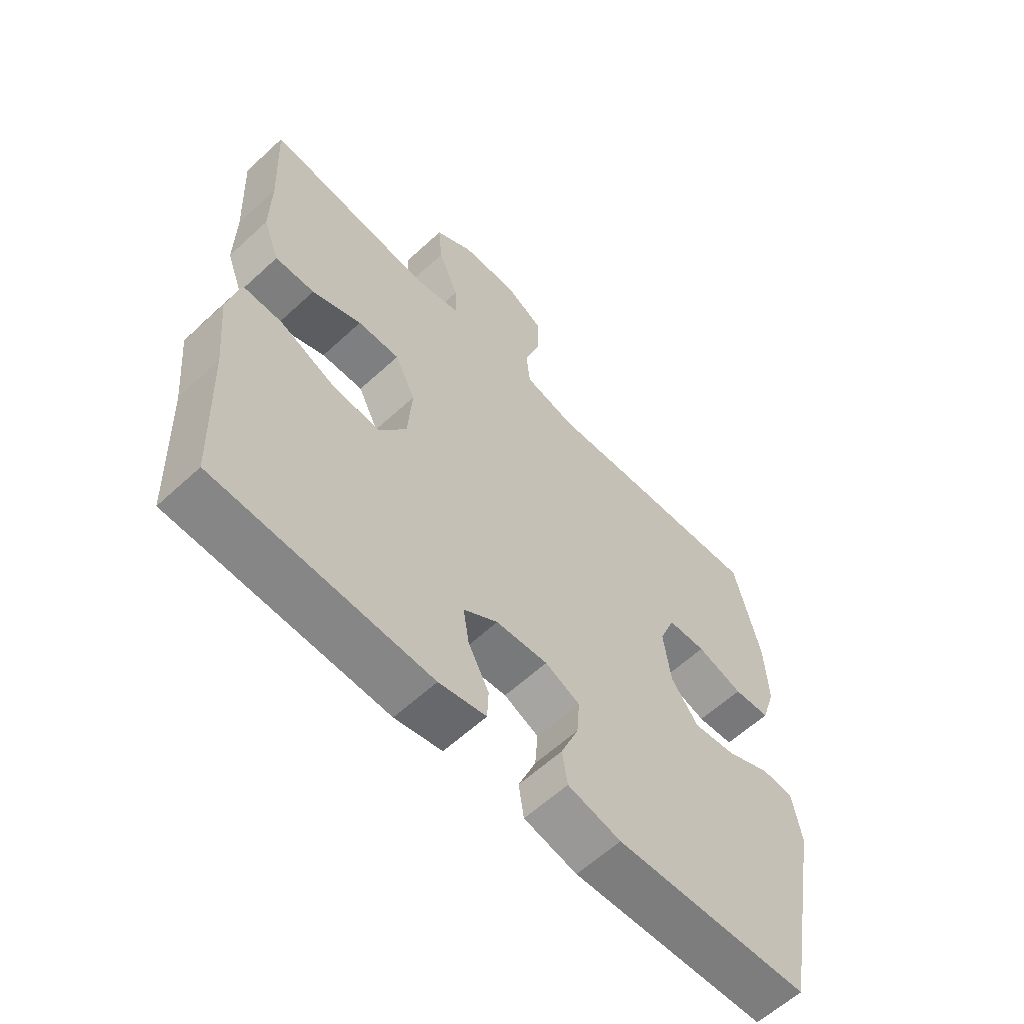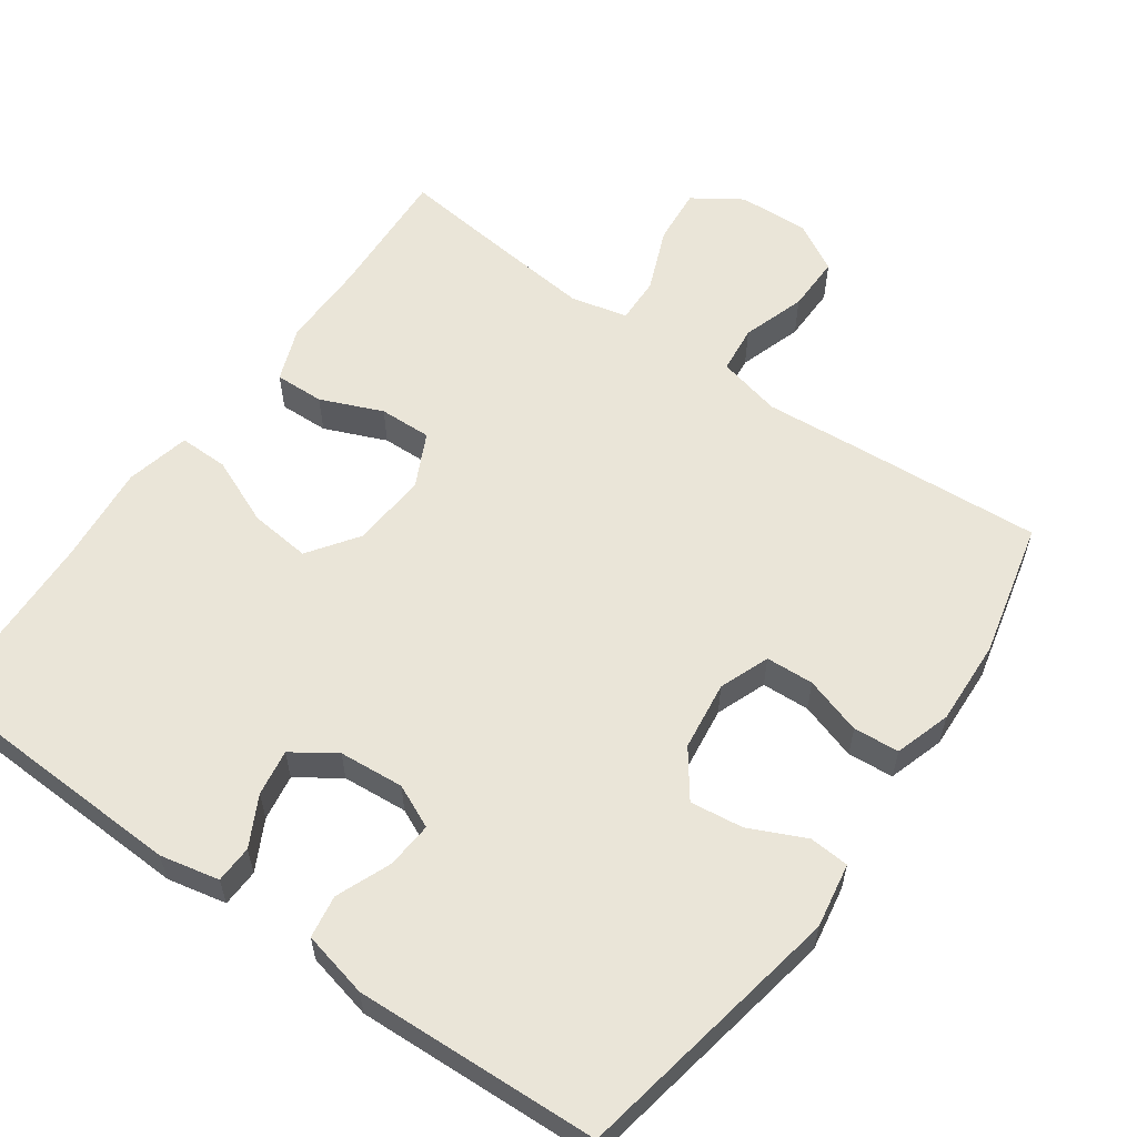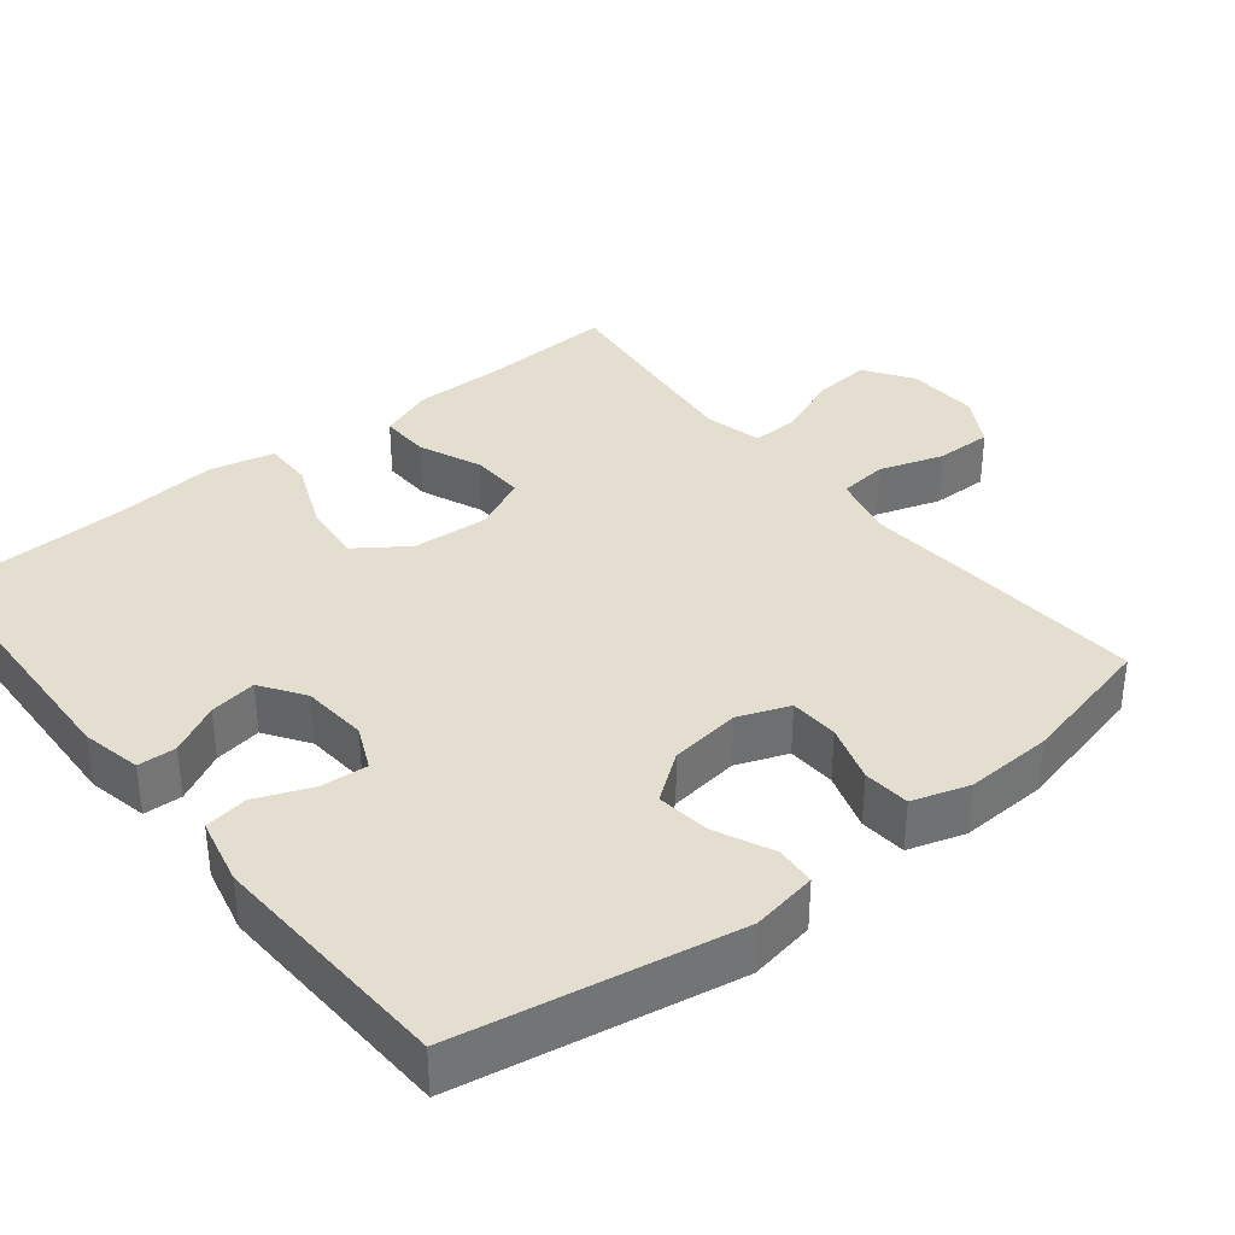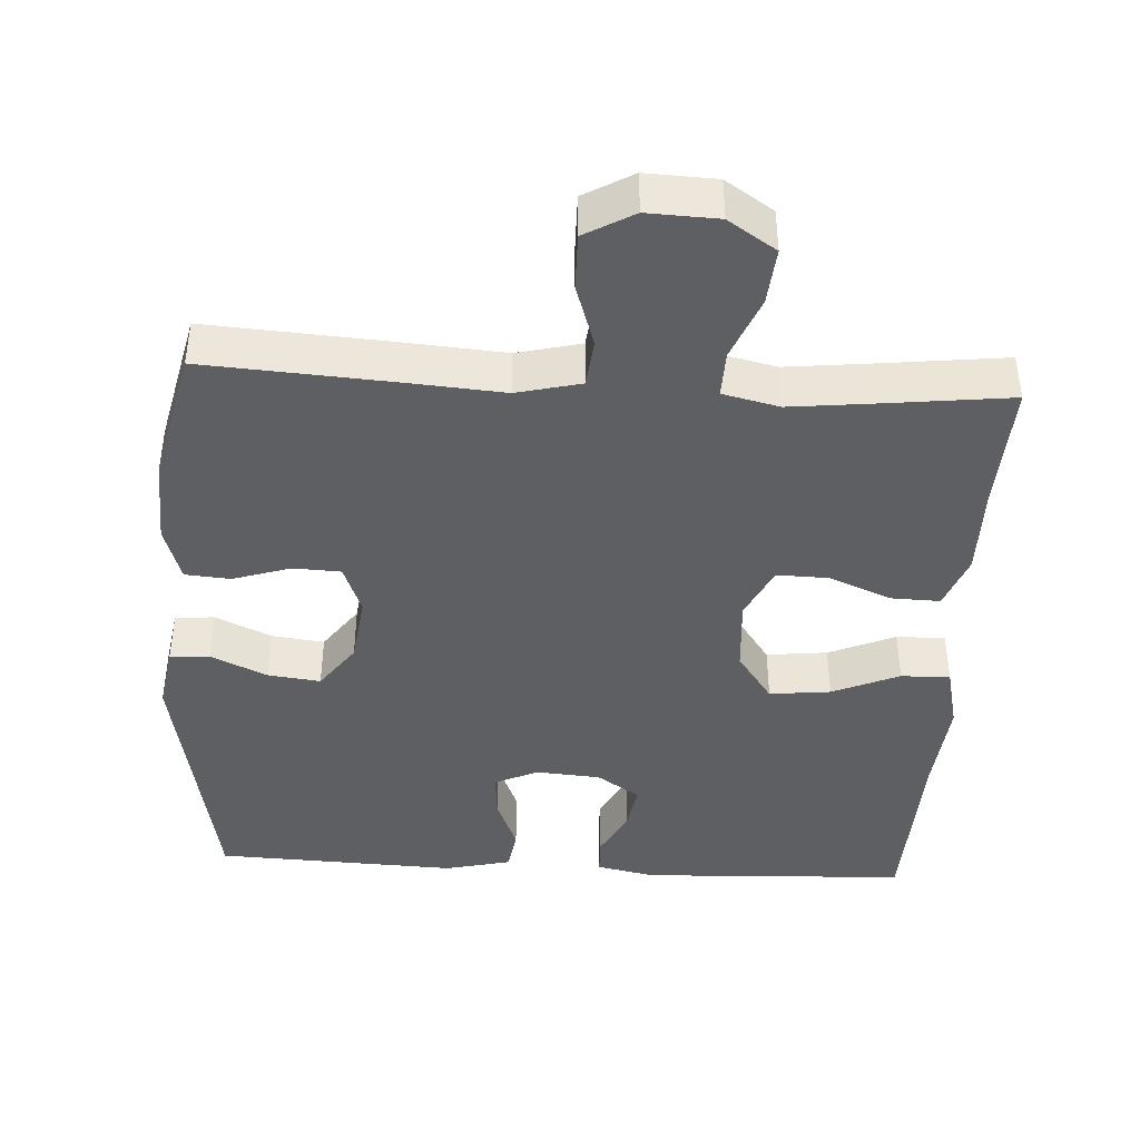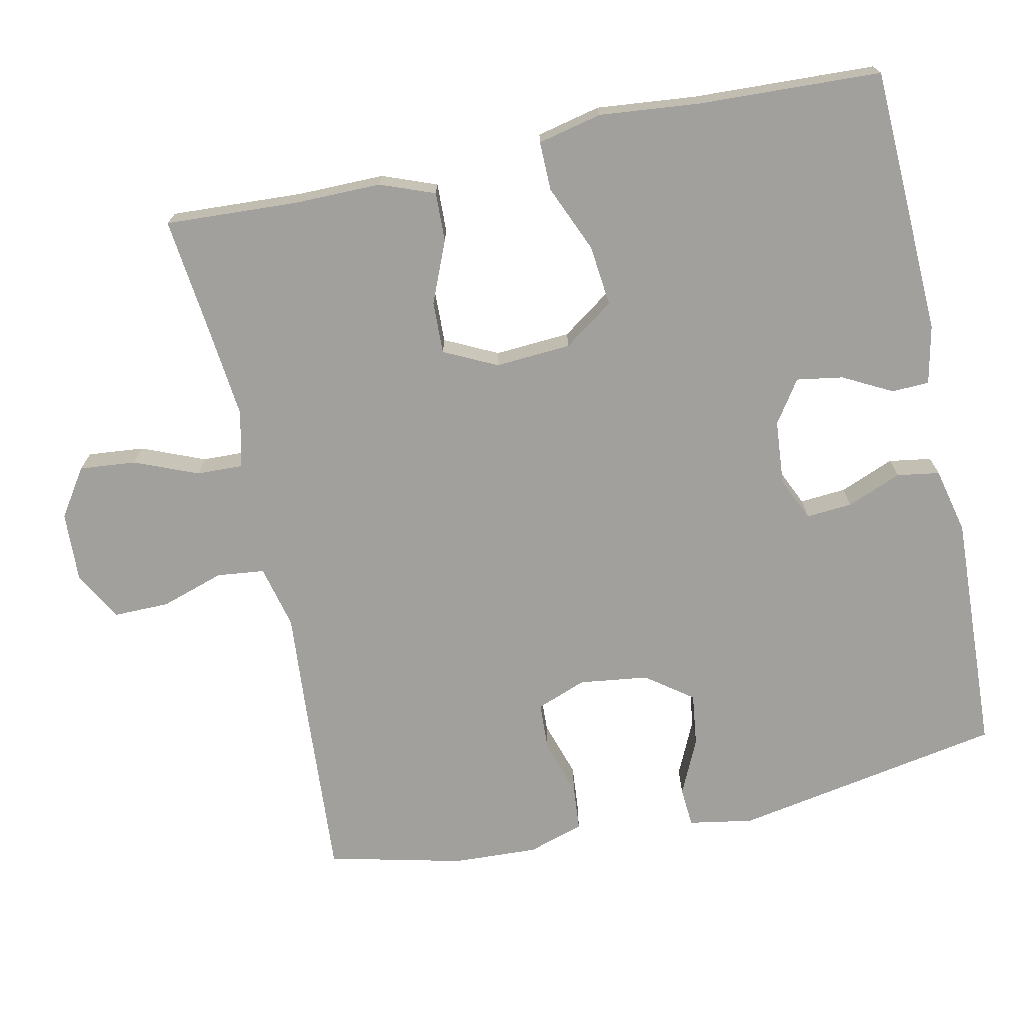
<metadata>
{"format":"obj","ext":"obj","renderer":"f3d","projection":"perspective","resolution":1024,"background":"white","views":[{"elev":-60.7,"azim":133.3,"up":"+Z"},{"elev":58.7,"azim":-144.8,"up":"+Y"},{"elev":35.9,"azim":-128.8,"up":"+Y"},{"elev":-42.0,"azim":-3.2,"up":"+Y"},{"elev":-71.7,"azim":101.9,"up":"+Y"}]}
</metadata>
<code>
v -0.5 0.07 0.5
v -0.243 0.07 0.483
v -0.112 0.07 0.473
v -0.025 0.07 0.494
v -0.018 0.07 0.559
v -0.046 0.07 0.645
v -0.047 0.07 0.721
v 0.02 0.07 0.759
v 0.116 0.07 0.755
v 0.181 0.07 0.712
v 0.174 0.07 0.635
v 0.139 0.07 0.549
v 0.137 0.07 0.486
v 0.214 0.07 0.468
v 0.335 0.07 0.481
v 0.5 0.07 0.5
v 0.491 0.07 0.319
v 0.492 0.07 0.201
v 0.464 0.07 0.127
v 0.397 0.07 0.129
v 0.313 0.07 0.164
v 0.242 0.07 0.166
v 0.207 0.07 0.094
v 0.214 0.07 -0.009
v 0.262 0.07 -0.077
v 0.345 0.07 -0.068
v 0.436 0.07 -0.029
v 0.503 0.07 -0.028
v 0.523 0.07 -0.115
v 0.51 0.07 -0.251
v 0.5 0.07 -0.5
v 0.136 0.07 -0.515
v 0.056 0.07 -0.498
v 0.054 0.07 -0.447
v 0.089 0.07 -0.38
v 0.099 0.07 -0.317
v 0.041 0.07 -0.278
v -0.047 0.07 -0.271
v -0.106 0.07 -0.298
v -0.101 0.07 -0.361
v -0.071 0.07 -0.435
v -0.08 0.07 -0.493
v -0.17 0.07 -0.514
v -0.5 0.07 -0.5
v -0.568 0.07 -0.132
v -0.553 0.07 -0.044
v -0.499 0.07 -0.04
v -0.423 0.07 -0.075
v -0.351 0.07 -0.084
v -0.305 0.07 -0.021
v -0.293 0.07 0.073
v -0.319 0.07 0.141
v -0.384 0.07 0.144
v -0.462 0.07 0.119
v -0.524 0.07 0.124
v -0.548 0.07 0.2
v -0.543 0.07 0.316
v -0.5 0 0.5
v -0.243 0 0.483
v -0.112 0 0.473
v -0.025 0 0.494
v -0.018 0 0.559
v -0.046 0 0.645
v -0.047 0 0.721
v 0.02 0 0.759
v 0.116 0 0.755
v 0.181 0 0.712
v 0.174 0 0.635
v 0.139 0 0.549
v 0.137 0 0.486
v 0.214 0 0.468
v 0.335 0 0.481
v 0.5 0 0.5
v 0.491 0 0.319
v 0.492 0 0.201
v 0.464 0 0.127
v 0.397 0 0.129
v 0.313 0 0.164
v 0.242 0 0.166
v 0.207 0 0.094
v 0.214 0 -0.009
v 0.262 0 -0.077
v 0.345 0 -0.068
v 0.436 0 -0.029
v 0.503 0 -0.028
v 0.523 0 -0.115
v 0.51 0 -0.251
v 0.5 0 -0.5
v 0.136 0 -0.515
v 0.056 0 -0.498
v 0.054 0 -0.447
v 0.089 0 -0.38
v 0.099 0 -0.317
v 0.041 0 -0.278
v -0.047 0 -0.271
v -0.106 0 -0.298
v -0.101 0 -0.361
v -0.071 0 -0.435
v -0.08 0 -0.493
v -0.17 0 -0.514
v -0.5 0 -0.5
v -0.568 0 -0.132
v -0.553 0 -0.044
v -0.499 0 -0.04
v -0.423 0 -0.075
v -0.351 0 -0.084
v -0.305 0 -0.021
v -0.293 0 0.073
v -0.319 0 0.141
v -0.384 0 0.144
v -0.462 0 0.119
v -0.524 0 0.124
v -0.548 0 0.2
v -0.543 0 0.316
f 1 2 3
f 57 1 3
f 56 57 3
f 55 56 3
f 54 55 3
f 53 54 3
f 52 53 3 4
f 51 52 4
f 50 51 4
f 46 47 48
f 45 46 48
f 44 45 48
f 43 44 48
f 42 43 48
f 41 42 48
f 40 41 48
f 39 40 48 49
f 38 39 49 50
f 33 34 35
f 32 33 35
f 31 32 35
f 30 31 35
f 30 35 36
f 29 30 36
f 28 29 36
f 27 28 36
f 26 27 36
f 25 26 36 37
f 19 20 21
f 18 19 21
f 17 18 21
f 17 21 22
f 16 17 22
f 15 16 22
f 14 15 22 23
f 10 11 12
f 9 10 12
f 8 9 12
f 7 8 12
f 6 7 12
f 5 6 12
f 4 5 12 13
f 13 14 23
f 4 13 23
f 50 4 23
f 37 38 50
f 25 37 50
f 24 25 50
f 23 24 50
f 60 59 58
f 60 58 114
f 60 114 113
f 60 113 112
f 60 112 111
f 60 111 110
f 61 60 110 109
f 61 109 108
f 61 108 107
f 105 104 103
f 105 103 102
f 105 102 101
f 105 101 100
f 105 100 99
f 105 99 98
f 105 98 97
f 106 105 97 96
f 107 106 96 95
f 92 91 90
f 92 90 89
f 92 89 88
f 92 88 87
f 93 92 87
f 93 87 86
f 93 86 85
f 93 85 84
f 93 84 83
f 94 93 83 82
f 78 77 76
f 78 76 75
f 78 75 74
f 79 78 74
f 79 74 73
f 79 73 72
f 80 79 72 71
f 69 68 67
f 69 67 66
f 69 66 65
f 69 65 64
f 69 64 63
f 69 63 62
f 70 69 62 61
f 80 71 70
f 80 70 61
f 80 61 107
f 107 95 94
f 107 94 82
f 107 82 81
f 107 81 80
f 1 58 59 2
f 2 59 60 3
f 3 60 61 4
f 4 61 62 5
f 5 62 63 6
f 6 63 64 7
f 7 64 65 8
f 8 65 66 9
f 9 66 67 10
f 10 67 68 11
f 11 68 69 12
f 12 69 70 13
f 13 70 71 14
f 14 71 72 15
f 15 72 73 16
f 16 73 74 17
f 17 74 75 18
f 18 75 76 19
f 19 76 77 20
f 20 77 78 21
f 21 78 79 22
f 22 79 80 23
f 23 80 81 24
f 24 81 82 25
f 25 82 83 26
f 26 83 84 27
f 27 84 85 28
f 28 85 86 29
f 29 86 87 30
f 30 87 88 31
f 31 88 89 32
f 32 89 90 33
f 33 90 91 34
f 34 91 92 35
f 35 92 93 36
f 36 93 94 37
f 37 94 95 38
f 38 95 96 39
f 39 96 97 40
f 40 97 98 41
f 41 98 99 42
f 42 99 100 43
f 43 100 101 44
f 44 101 102 45
f 45 102 103 46
f 46 103 104 47
f 47 104 105 48
f 48 105 106 49
f 49 106 107 50
f 50 107 108 51
f 51 108 109 52
f 52 109 110 53
f 53 110 111 54
f 54 111 112 55
f 55 112 113 56
f 56 113 114 57
f 57 114 58 1

</code>
